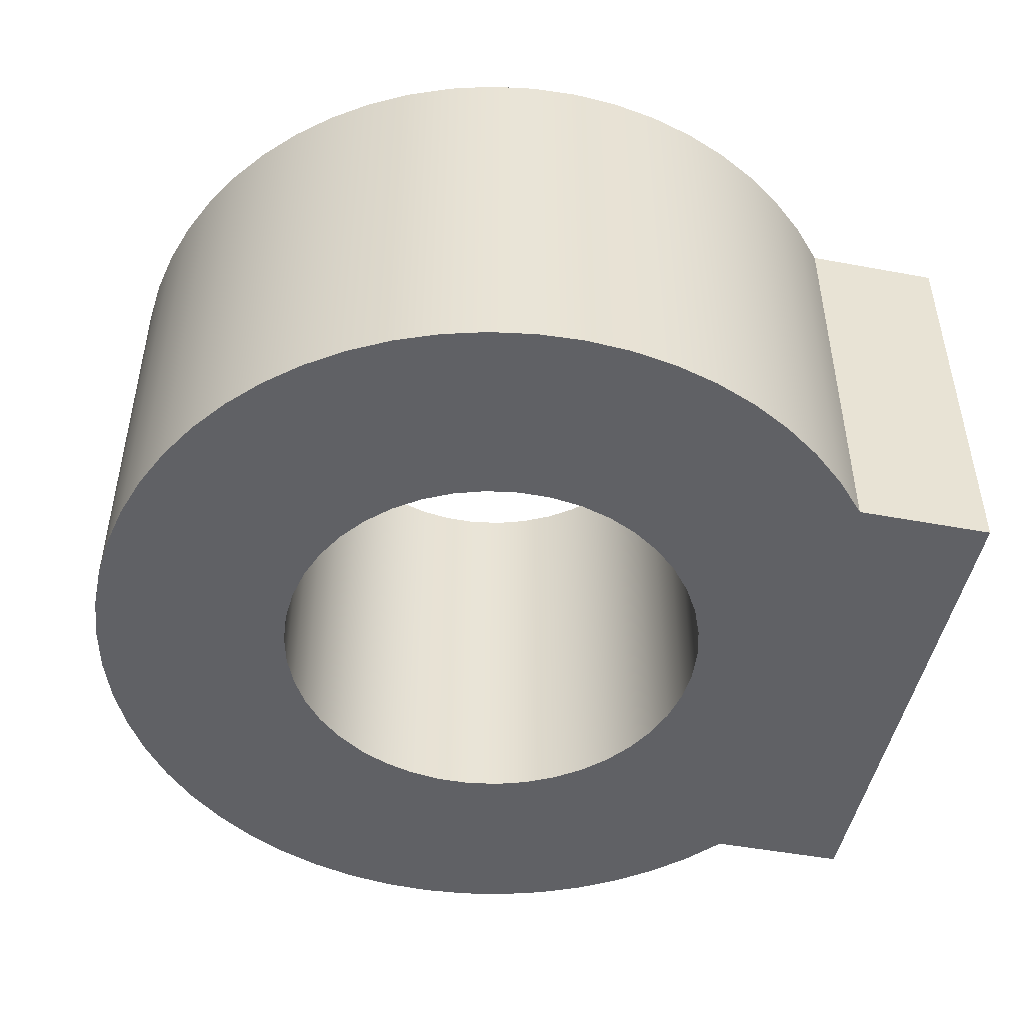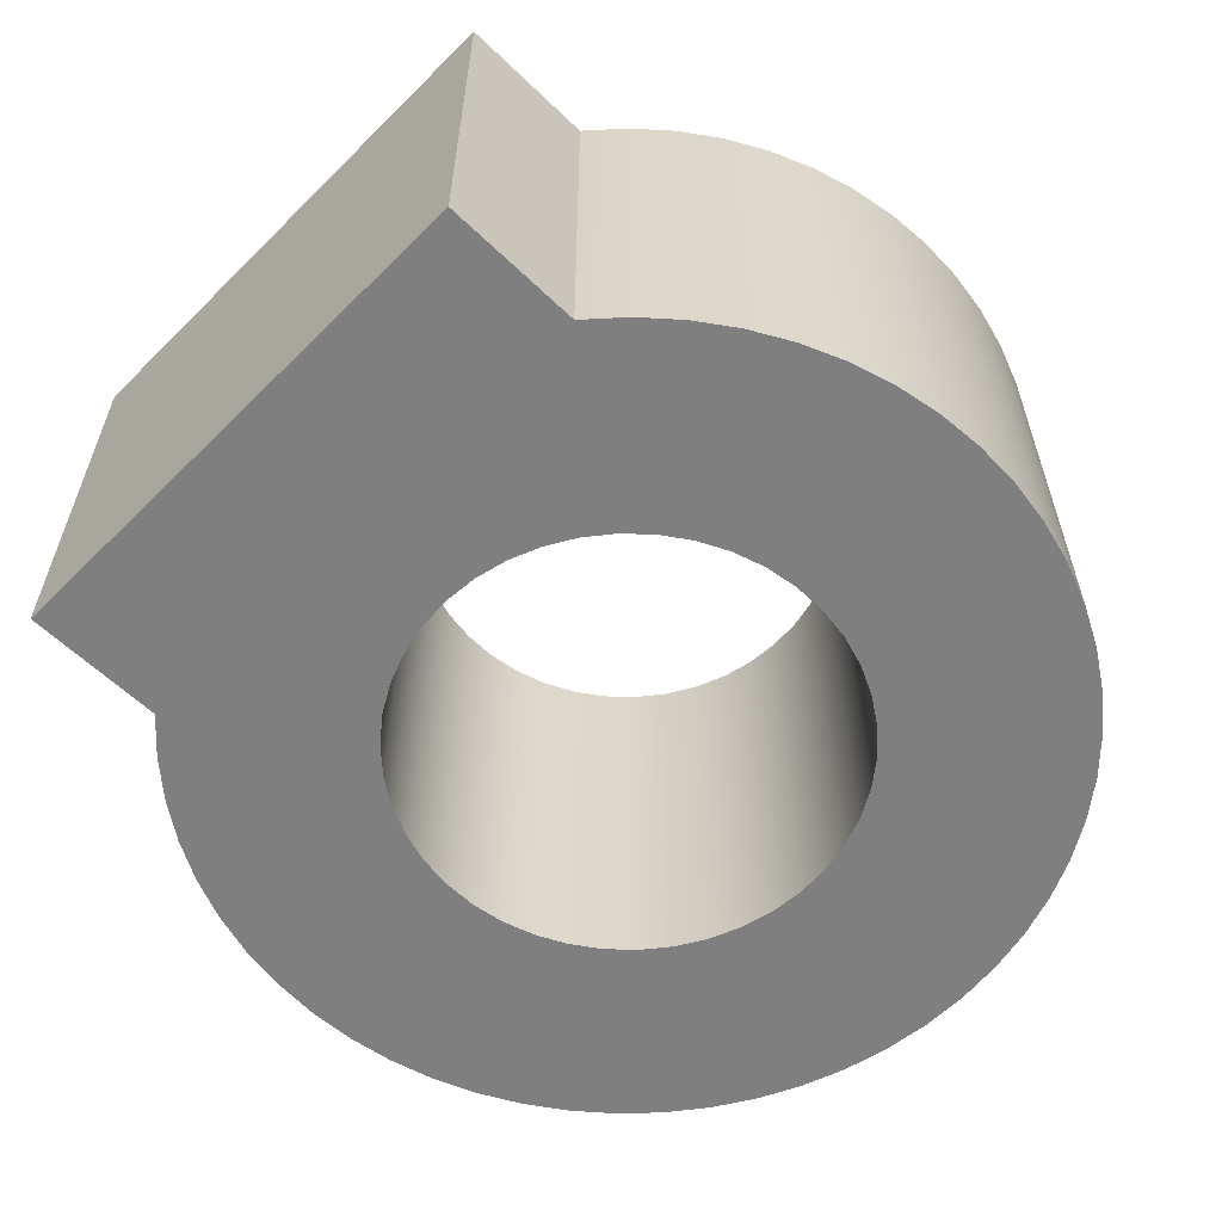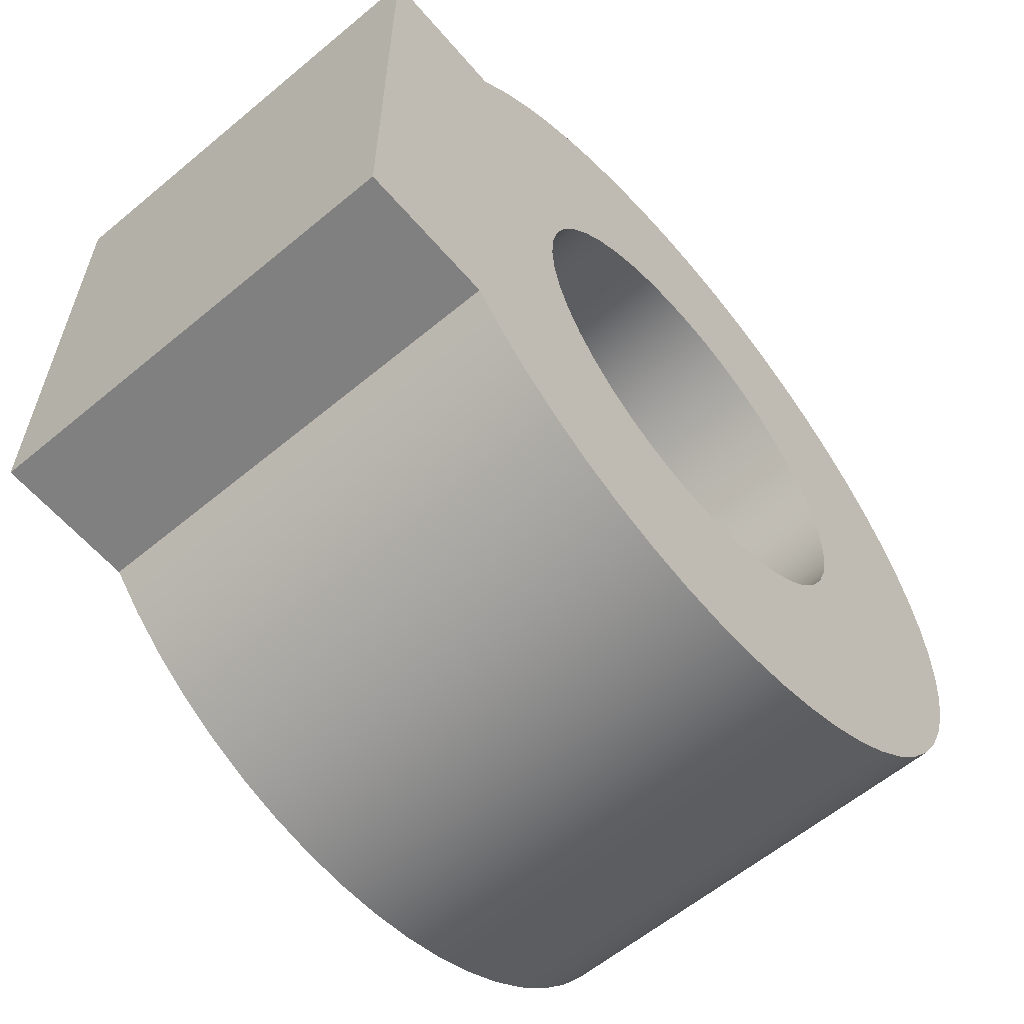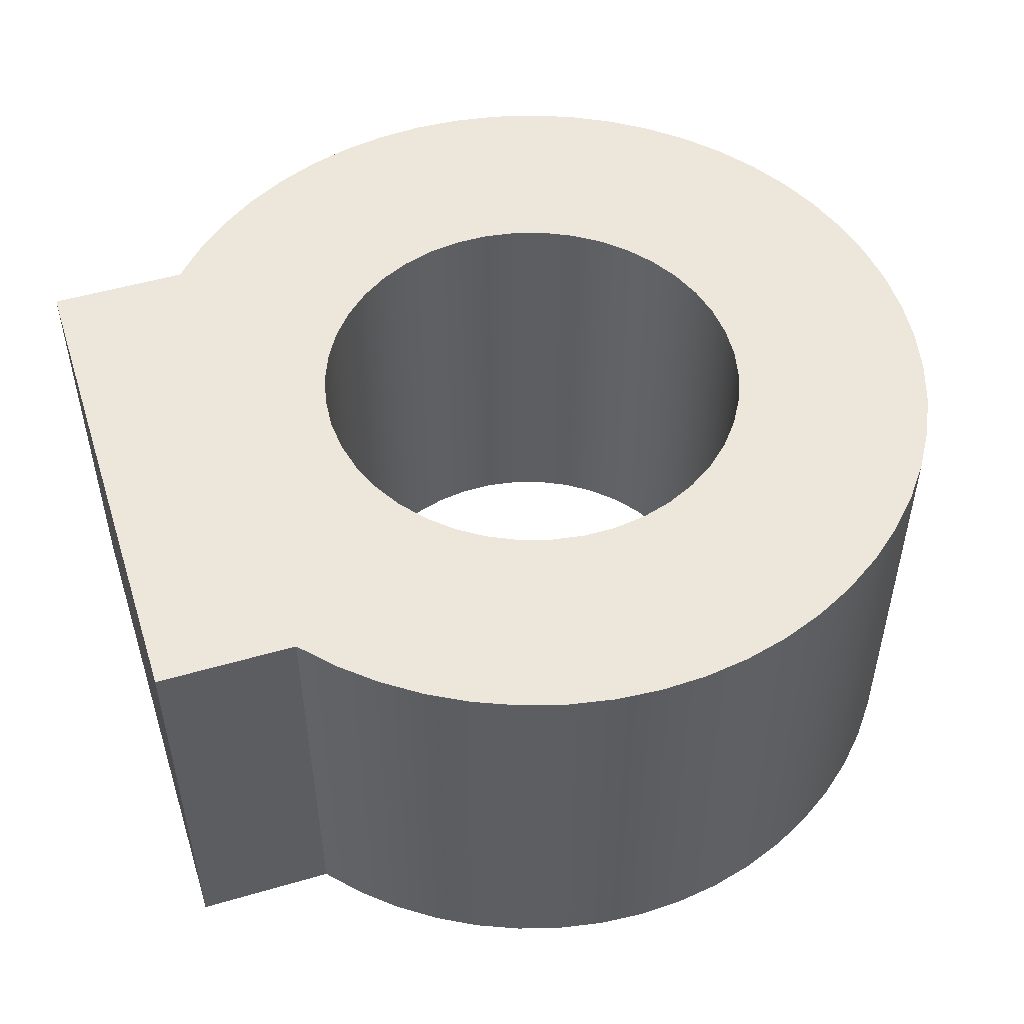
<metadata>
{"format":"obj","ext":"obj","renderer":"f3d","projection":"perspective","resolution":1024,"background":"white","views":[{"elev":-48.2,"azim":-11.8,"up":"+Y"},{"elev":-59.7,"azim":135.4,"up":"+Y"},{"elev":-60.2,"azim":130.4,"up":"+Z"},{"elev":51.2,"azim":162.4,"up":"+Y"}]}
</metadata>
<code>
v -0.25 -0.25 3.062e-17
v -0.2472 -0.25 0.03726
v -0.2389 -0.25 0.07369
v -0.2252 -0.25 0.1085
v -0.2066 -0.25 0.1408
v -0.1833 -0.25 0.17
v -0.1559 -0.25 0.1955
v -0.125 -0.25 0.2165
v -0.09134 -0.25 0.2327
v -0.05563 -0.25 0.2437
v -0.01868 -0.25 0.2493
v 0.01868 -0.25 0.2493
v 0.05563 -0.25 0.2437
v 0.09134 -0.25 0.2327
v 0.125 -0.25 0.2165
v 0.1559 -0.25 0.1955
v 0.1833 -0.25 0.17
v 0.2066 -0.25 0.1408
v 0.2252 -0.25 0.1085
v 0.2389 -0.25 0.07369
v 0.2472 -0.25 0.03726
v 0.25 -0.25 0
v 0.2472 -0.25 -0.03726
v 0.2389 -0.25 -0.07369
v 0.2252 -0.25 -0.1085
v 0.2066 -0.25 -0.1408
v 0.1833 -0.25 -0.17
v 0.1559 -0.25 -0.1955
v 0.125 -0.25 -0.2165
v 0.09134 -0.25 -0.2327
v 0.05563 -0.25 -0.2437
v 0.01868 -0.25 -0.2493
v -0.01868 -0.25 -0.2493
v -0.05563 -0.25 -0.2437
v -0.09134 -0.25 -0.2327
v -0.125 -0.25 -0.2165
v -0.1559 -0.25 -0.1955
v -0.1833 -0.25 -0.17
v -0.2066 -0.25 -0.1408
v -0.2252 -0.25 -0.1085
v -0.2389 -0.25 -0.07369
v -0.2472 -0.25 -0.03726
v 0.3683 -0.25 0.3
v 0.3334 -0.25 0.3384
v 0.2945 -0.25 0.3727
v 0.2521 -0.25 0.4026
v 0.2067 -0.25 0.4277
v 0.1588 -0.25 0.4477
v 0.1091 -0.25 0.4623
v 0.05804 -0.25 0.4714
v 0.006294 -0.25 0.475
v -0.04553 -0.25 0.4728
v -0.09681 -0.25 0.465
v -0.1469 -0.25 0.4517
v -0.1953 -0.25 0.433
v -0.2413 -0.25 0.4091
v -0.2845 -0.25 0.3804
v -0.3243 -0.25 0.3471
v -0.3602 -0.25 0.3097
v -0.3918 -0.25 0.2685
v -0.4187 -0.25 0.2242
v -0.4407 -0.25 0.1772
v -0.4574 -0.25 0.1281
v -0.4686 -0.25 0.07749
v -0.4743 -0.25 0.02593
v -0.4743 -0.25 -0.02593
v -0.4686 -0.25 -0.07749
v -0.4574 -0.25 -0.1281
v -0.4407 -0.25 -0.1772
v -0.4187 -0.25 -0.2242
v -0.3918 -0.25 -0.2685
v -0.3602 -0.25 -0.3097
v -0.3243 -0.25 -0.3471
v -0.2845 -0.25 -0.3804
v -0.2413 -0.25 -0.4091
v -0.1953 -0.25 -0.433
v -0.1469 -0.25 -0.4517
v -0.09681 -0.25 -0.465
v -0.04553 -0.25 -0.4728
v 0.006294 -0.25 -0.475
v 0.05804 -0.25 -0.4714
v 0.1091 -0.25 -0.4623
v 0.1588 -0.25 -0.4477
v 0.2067 -0.25 -0.4277
v 0.2521 -0.25 -0.4026
v 0.2945 -0.25 -0.3727
v 0.3334 -0.25 -0.3384
v 0.3683 -0.25 -0.3
v 0.525 -0.25 -0.3
v 0.525 -0.25 0.3
v -0.25 -0.25 3.062e-17
v -0.2472 -0.25 -0.03726
v -0.2389 -0.25 -0.07369
v -0.2252 -0.25 -0.1085
v -0.2066 -0.25 -0.1408
v -0.1833 -0.25 -0.17
v -0.1559 -0.25 -0.1955
v -0.125 -0.25 -0.2165
v -0.09134 -0.25 -0.2327
v -0.05563 -0.25 -0.2437
v -0.01868 -0.25 -0.2493
v 0.01868 -0.25 -0.2493
v 0.05563 -0.25 -0.2437
v 0.09134 -0.25 -0.2327
v 0.125 -0.25 -0.2165
v 0.1559 -0.25 -0.1955
v 0.1833 -0.25 -0.17
v 0.2066 -0.25 -0.1408
v 0.2252 -0.25 -0.1085
v 0.2389 -0.25 -0.07369
v 0.2472 -0.25 -0.03726
v 0.25 -0.25 0
v 0.2472 -0.25 0.03726
v 0.2389 -0.25 0.07369
v 0.2252 -0.25 0.1085
v 0.2066 -0.25 0.1408
v 0.1833 -0.25 0.17
v 0.1559 -0.25 0.1955
v 0.125 -0.25 0.2165
v 0.09134 -0.25 0.2327
v 0.05563 -0.25 0.2437
v 0.01868 -0.25 0.2493
v -0.01868 -0.25 0.2493
v -0.05563 -0.25 0.2437
v -0.09134 -0.25 0.2327
v -0.125 -0.25 0.2165
v -0.1559 -0.25 0.1955
v -0.1833 -0.25 0.17
v -0.2066 -0.25 0.1408
v -0.2252 -0.25 0.1085
v -0.2389 -0.25 0.07369
v -0.2472 -0.25 0.03726
v -0.25 0.25 3.062e-17
v -0.2472 0.25 0.03726
v -0.2389 0.25 0.07369
v -0.2252 0.25 0.1085
v -0.2066 0.25 0.1408
v -0.1833 0.25 0.17
v -0.1559 0.25 0.1955
v -0.125 0.25 0.2165
v -0.09134 0.25 0.2327
v -0.05563 0.25 0.2437
v -0.01868 0.25 0.2493
v 0.01868 0.25 0.2493
v 0.05563 0.25 0.2437
v 0.09134 0.25 0.2327
v 0.125 0.25 0.2165
v 0.1559 0.25 0.1955
v 0.1833 0.25 0.17
v 0.2066 0.25 0.1408
v 0.2252 0.25 0.1085
v 0.2389 0.25 0.07369
v 0.2472 0.25 0.03726
v 0.25 0.25 0
v 0.2472 0.25 -0.03726
v 0.2389 0.25 -0.07369
v 0.2252 0.25 -0.1085
v 0.2066 0.25 -0.1408
v 0.1833 0.25 -0.17
v 0.1559 0.25 -0.1955
v 0.125 0.25 -0.2165
v 0.09134 0.25 -0.2327
v 0.05563 0.25 -0.2437
v 0.01868 0.25 -0.2493
v -0.01868 0.25 -0.2493
v -0.05563 0.25 -0.2437
v -0.09134 0.25 -0.2327
v -0.125 0.25 -0.2165
v -0.1559 0.25 -0.1955
v -0.1833 0.25 -0.17
v -0.2066 0.25 -0.1408
v -0.2252 0.25 -0.1085
v -0.2389 0.25 -0.07369
v -0.2472 0.25 -0.03726
v -0.25 0.25 3.062e-17
v -0.25 -0.25 3.062e-17
v 0.3683 -0.25 -0.3
v 0.3683 0.25 -0.3
v 0.525 0.25 -0.3
v 0.525 -0.25 -0.3
v 0.525 -0.25 -0.3
v 0.525 0.25 -0.3
v 0.525 0.25 0.3
v 0.525 -0.25 0.3
v 0.525 -0.25 0.3
v 0.525 0.25 0.3
v 0.3683 0.25 0.3
v 0.3683 -0.25 0.3
v 0.3683 -0.25 0.3
v 0.3683 0.25 0.3
v 0.3334 0.25 0.3384
v 0.2945 0.25 0.3727
v 0.2521 0.25 0.4026
v 0.2067 0.25 0.4277
v 0.1588 0.25 0.4477
v 0.1091 0.25 0.4623
v 0.05804 0.25 0.4714
v 0.006294 0.25 0.475
v -0.04553 0.25 0.4728
v -0.09681 0.25 0.465
v -0.1469 0.25 0.4517
v -0.1953 0.25 0.433
v -0.2413 0.25 0.4091
v -0.2845 0.25 0.3804
v -0.3243 0.25 0.3471
v -0.3602 0.25 0.3097
v -0.3918 0.25 0.2685
v -0.4187 0.25 0.2242
v -0.4407 0.25 0.1772
v -0.4574 0.25 0.1281
v -0.4686 0.25 0.07749
v -0.4743 0.25 0.02593
v -0.4743 0.25 -0.02593
v -0.4686 0.25 -0.07749
v -0.4574 0.25 -0.1281
v -0.4407 0.25 -0.1772
v -0.4187 0.25 -0.2242
v -0.3918 0.25 -0.2685
v -0.3602 0.25 -0.3097
v -0.3243 0.25 -0.3471
v -0.2845 0.25 -0.3804
v -0.2413 0.25 -0.4091
v -0.1953 0.25 -0.433
v -0.1469 0.25 -0.4517
v -0.09681 0.25 -0.465
v -0.04553 0.25 -0.4728
v 0.006294 0.25 -0.475
v 0.05804 0.25 -0.4714
v 0.1091 0.25 -0.4623
v 0.1588 0.25 -0.4477
v 0.2067 0.25 -0.4277
v 0.2521 0.25 -0.4026
v 0.2945 0.25 -0.3727
v 0.3334 0.25 -0.3384
v 0.3683 0.25 -0.3
v 0.3683 -0.25 -0.3
v 0.3334 -0.25 -0.3384
v 0.2945 -0.25 -0.3727
v 0.2521 -0.25 -0.4026
v 0.2067 -0.25 -0.4277
v 0.1588 -0.25 -0.4477
v 0.1091 -0.25 -0.4623
v 0.05804 -0.25 -0.4714
v 0.006294 -0.25 -0.475
v -0.04553 -0.25 -0.4728
v -0.09681 -0.25 -0.465
v -0.1469 -0.25 -0.4517
v -0.1953 -0.25 -0.433
v -0.2413 -0.25 -0.4091
v -0.2845 -0.25 -0.3804
v -0.3243 -0.25 -0.3471
v -0.3602 -0.25 -0.3097
v -0.3918 -0.25 -0.2685
v -0.4187 -0.25 -0.2242
v -0.4407 -0.25 -0.1772
v -0.4574 -0.25 -0.1281
v -0.4686 -0.25 -0.07749
v -0.4743 -0.25 -0.02593
v -0.4743 -0.25 0.02593
v -0.4686 -0.25 0.07749
v -0.4574 -0.25 0.1281
v -0.4407 -0.25 0.1772
v -0.4187 -0.25 0.2242
v -0.3918 -0.25 0.2685
v -0.3602 -0.25 0.3097
v -0.3243 -0.25 0.3471
v -0.2845 -0.25 0.3804
v -0.2413 -0.25 0.4091
v -0.1953 -0.25 0.433
v -0.1469 -0.25 0.4517
v -0.09681 -0.25 0.465
v -0.04553 -0.25 0.4728
v 0.006294 -0.25 0.475
v 0.05804 -0.25 0.4714
v 0.1091 -0.25 0.4623
v 0.1588 -0.25 0.4477
v 0.2067 -0.25 0.4277
v 0.2521 -0.25 0.4026
v 0.2945 -0.25 0.3727
v 0.3334 -0.25 0.3384
v -0.25 0.25 3.062e-17
v -0.2472 0.25 -0.03726
v -0.2389 0.25 -0.07369
v -0.2252 0.25 -0.1085
v -0.2066 0.25 -0.1408
v -0.1833 0.25 -0.17
v -0.1559 0.25 -0.1955
v -0.125 0.25 -0.2165
v -0.09134 0.25 -0.2327
v -0.05563 0.25 -0.2437
v -0.01868 0.25 -0.2493
v 0.01868 0.25 -0.2493
v 0.05563 0.25 -0.2437
v 0.09134 0.25 -0.2327
v 0.125 0.25 -0.2165
v 0.1559 0.25 -0.1955
v 0.1833 0.25 -0.17
v 0.2066 0.25 -0.1408
v 0.2252 0.25 -0.1085
v 0.2389 0.25 -0.07369
v 0.2472 0.25 -0.03726
v 0.25 0.25 0
v 0.2472 0.25 0.03726
v 0.2389 0.25 0.07369
v 0.2252 0.25 0.1085
v 0.2066 0.25 0.1408
v 0.1833 0.25 0.17
v 0.1559 0.25 0.1955
v 0.125 0.25 0.2165
v 0.09134 0.25 0.2327
v 0.05563 0.25 0.2437
v 0.01868 0.25 0.2493
v -0.01868 0.25 0.2493
v -0.05563 0.25 0.2437
v -0.09134 0.25 0.2327
v -0.125 0.25 0.2165
v -0.1559 0.25 0.1955
v -0.1833 0.25 0.17
v -0.2066 0.25 0.1408
v -0.2252 0.25 0.1085
v -0.2389 0.25 0.07369
v -0.2472 0.25 0.03726
v 0.3683 0.25 -0.3
v 0.3334 0.25 -0.3384
v 0.2945 0.25 -0.3727
v 0.2521 0.25 -0.4026
v 0.2067 0.25 -0.4277
v 0.1588 0.25 -0.4477
v 0.1091 0.25 -0.4623
v 0.05804 0.25 -0.4714
v 0.006294 0.25 -0.475
v -0.04553 0.25 -0.4728
v -0.09681 0.25 -0.465
v -0.1469 0.25 -0.4517
v -0.1953 0.25 -0.433
v -0.2413 0.25 -0.4091
v -0.2845 0.25 -0.3804
v -0.3243 0.25 -0.3471
v -0.3602 0.25 -0.3097
v -0.3918 0.25 -0.2685
v -0.4187 0.25 -0.2242
v -0.4407 0.25 -0.1772
v -0.4574 0.25 -0.1281
v -0.4686 0.25 -0.07749
v -0.4743 0.25 -0.02593
v -0.4743 0.25 0.02593
v -0.4686 0.25 0.07749
v -0.4574 0.25 0.1281
v -0.4407 0.25 0.1772
v -0.4187 0.25 0.2242
v -0.3918 0.25 0.2685
v -0.3602 0.25 0.3097
v -0.3243 0.25 0.3471
v -0.2845 0.25 0.3804
v -0.2413 0.25 0.4091
v -0.1953 0.25 0.433
v -0.1469 0.25 0.4517
v -0.09681 0.25 0.465
v -0.04553 0.25 0.4728
v 0.006294 0.25 0.475
v 0.05804 0.25 0.4714
v 0.1091 0.25 0.4623
v 0.1588 0.25 0.4477
v 0.2067 0.25 0.4277
v 0.2521 0.25 0.4026
v 0.2945 0.25 0.3727
v 0.3334 0.25 0.3384
v 0.3683 0.25 0.3
v 0.525 0.25 0.3
v 0.525 0.25 -0.3
g dc6cb4ba-e2a2-11ea-bd49-54bf646e7e1f
f 2 65 1
f 1 65 66
f 1 66 42
f 42 66 67
f 42 67 68
f 3 63 2
f 2 63 64
f 2 64 65
f 63 3 62
f 62 3 4
f 62 4 61
f 61 4 5
f 61 5 60
f 60 5 59
f 59 5 6
f 59 6 58
f 58 6 7
f 58 7 57
f 57 7 8
f 57 8 56
f 56 8 55
f 55 8 9
f 55 9 54
f 54 9 10
f 54 10 53
f 53 10 11
f 53 11 52
f 52 11 51
f 51 11 12
f 51 12 50
f 50 12 13
f 50 13 49
f 49 13 48
f 48 13 14
f 48 14 47
f 47 14 15
f 47 15 46
f 46 15 16
f 46 16 45
f 45 16 44
f 44 16 17
f 44 17 43
f 43 17 18
f 43 18 19
f 19 20 43
f 43 20 90
f 90 20 21
f 90 21 22
f 90 22 89
f 89 22 23
f 89 23 24
f 89 24 88
f 88 24 25
f 88 25 26
f 26 27 88
f 88 27 87
f 87 27 28
f 87 28 86
f 86 28 85
f 85 28 29
f 85 29 84
f 84 29 30
f 84 30 83
f 83 30 31
f 83 31 82
f 82 31 81
f 81 31 32
f 81 32 80
f 80 32 33
f 80 33 79
f 79 33 78
f 78 33 34
f 78 34 77
f 77 34 35
f 77 35 76
f 76 35 36
f 76 36 75
f 75 36 74
f 74 36 37
f 74 37 73
f 73 37 38
f 73 38 72
f 72 38 39
f 72 39 71
f 71 39 70
f 70 39 40
f 70 40 69
f 69 40 41
f 69 41 68
f 68 41 42
g dc6d02e6-e2a2-11ea-8fea-54bf646e7e1f
f 92 174 91
f 91 174 175
f 176 133 132
f 132 133 134
f 132 134 131
f 131 134 135
f 131 135 130
f 130 135 136
f 130 136 129
f 129 136 137
f 129 137 128
f 128 137 138
f 128 138 127
f 127 138 139
f 127 139 126
f 126 139 140
f 126 140 125
f 125 140 141
f 125 141 124
f 124 141 142
f 124 142 123
f 123 142 143
f 123 143 122
f 122 143 144
f 122 144 121
f 121 144 145
f 121 145 120
f 120 145 146
f 120 146 119
f 119 146 147
f 119 147 118
f 118 147 148
f 118 148 117
f 117 148 149
f 117 149 116
f 116 149 150
f 116 150 115
f 115 150 151
f 115 151 114
f 114 151 152
f 114 152 113
f 113 152 153
f 113 153 112
f 112 153 154
f 112 154 111
f 111 154 155
f 111 155 110
f 110 155 156
f 110 156 109
f 109 156 157
f 109 157 108
f 108 157 158
f 108 158 107
f 107 158 159
f 107 159 106
f 106 159 160
f 106 160 105
f 105 160 161
f 105 161 104
f 104 161 162
f 104 162 103
f 103 162 163
f 103 163 102
f 102 163 164
f 102 164 101
f 101 164 165
f 101 165 100
f 100 165 166
f 100 166 99
f 99 166 167
f 99 167 98
f 98 167 168
f 98 168 97
f 97 168 169
f 97 169 96
f 96 169 170
f 96 170 95
f 95 170 171
f 95 171 94
f 94 171 172
f 94 172 93
f 93 172 173
f 93 173 92
f 92 173 174
g dc6d5128-e2a2-11ea-9ba4-54bf646e7e1f
f 178 179 177
f 177 179 180
g dc6d7836-e2a2-11ea-8815-54bf646e7e1f
f 182 183 181
f 181 183 184
g dc6dc674-e2a2-11ea-9332-54bf646e7e1f
f 186 187 185
f 185 187 188
g dc6e14a2-e2a2-11ea-bd26-54bf646e7e1f
f 189 190 280
f 280 190 191
f 280 191 279
f 279 191 192
f 279 192 278
f 278 192 193
f 278 193 277
f 277 193 194
f 277 194 276
f 276 194 195
f 276 195 275
f 275 195 196
f 275 196 274
f 274 196 197
f 274 197 273
f 273 197 198
f 273 198 272
f 272 198 199
f 272 199 271
f 271 199 200
f 271 200 270
f 270 200 201
f 270 201 269
f 269 201 202
f 269 202 268
f 268 202 203
f 268 203 267
f 267 203 204
f 267 204 266
f 266 204 205
f 266 205 265
f 265 205 206
f 265 206 264
f 264 206 207
f 264 207 263
f 263 207 208
f 263 208 262
f 262 208 209
f 262 209 261
f 261 209 210
f 261 210 260
f 260 210 211
f 260 211 259
f 259 211 212
f 259 212 258
f 258 212 213
f 258 213 257
f 257 213 214
f 257 214 256
f 256 214 215
f 256 215 255
f 255 215 216
f 255 216 254
f 254 216 217
f 254 217 253
f 253 217 218
f 253 218 252
f 252 218 219
f 252 219 251
f 251 219 220
f 251 220 250
f 250 220 221
f 250 221 249
f 249 221 222
f 249 222 248
f 248 222 223
f 248 223 247
f 247 223 224
f 247 224 246
f 246 224 225
f 246 225 245
f 245 225 226
f 245 226 244
f 244 226 227
f 244 227 243
f 243 227 228
f 243 228 242
f 242 228 229
f 242 229 241
f 241 229 230
f 241 230 240
f 240 230 231
f 240 231 239
f 239 231 232
f 239 232 238
f 238 232 233
f 238 233 237
f 237 233 234
f 237 234 236
f 236 234 235
g dc6e62ee-e2a2-11ea-b25f-54bf646e7e1f
f 282 345 281
f 281 345 346
f 281 346 322
f 322 346 347
f 322 347 348
f 283 343 282
f 282 343 344
f 282 344 345
f 343 283 342
f 342 283 284
f 342 284 341
f 341 284 285
f 341 285 340
f 340 285 339
f 339 285 286
f 339 286 338
f 338 286 287
f 338 287 337
f 337 287 288
f 337 288 336
f 336 288 335
f 335 288 289
f 335 289 334
f 334 289 290
f 334 290 333
f 333 290 291
f 333 291 332
f 332 291 331
f 331 291 292
f 331 292 330
f 330 292 293
f 330 293 329
f 329 293 328
f 328 293 294
f 328 294 327
f 327 294 295
f 327 295 326
f 326 295 296
f 326 296 325
f 325 296 324
f 324 296 297
f 324 297 323
f 323 297 298
f 323 298 299
f 299 300 323
f 323 300 370
f 370 300 301
f 370 301 302
f 370 302 369
f 369 302 303
f 369 303 304
f 369 304 368
f 368 304 305
f 368 305 306
f 306 307 368
f 368 307 367
f 367 307 308
f 367 308 366
f 366 308 365
f 365 308 309
f 365 309 364
f 364 309 310
f 364 310 363
f 363 310 311
f 363 311 362
f 362 311 361
f 361 311 312
f 361 312 360
f 360 312 313
f 360 313 359
f 359 313 358
f 358 313 314
f 358 314 357
f 357 314 315
f 357 315 356
f 356 315 316
f 356 316 355
f 355 316 354
f 354 316 317
f 354 317 353
f 353 317 318
f 353 318 352
f 352 318 319
f 352 319 351
f 351 319 350
f 350 319 320
f 350 320 349
f 349 320 321
f 349 321 348
f 348 321 322

</code>
